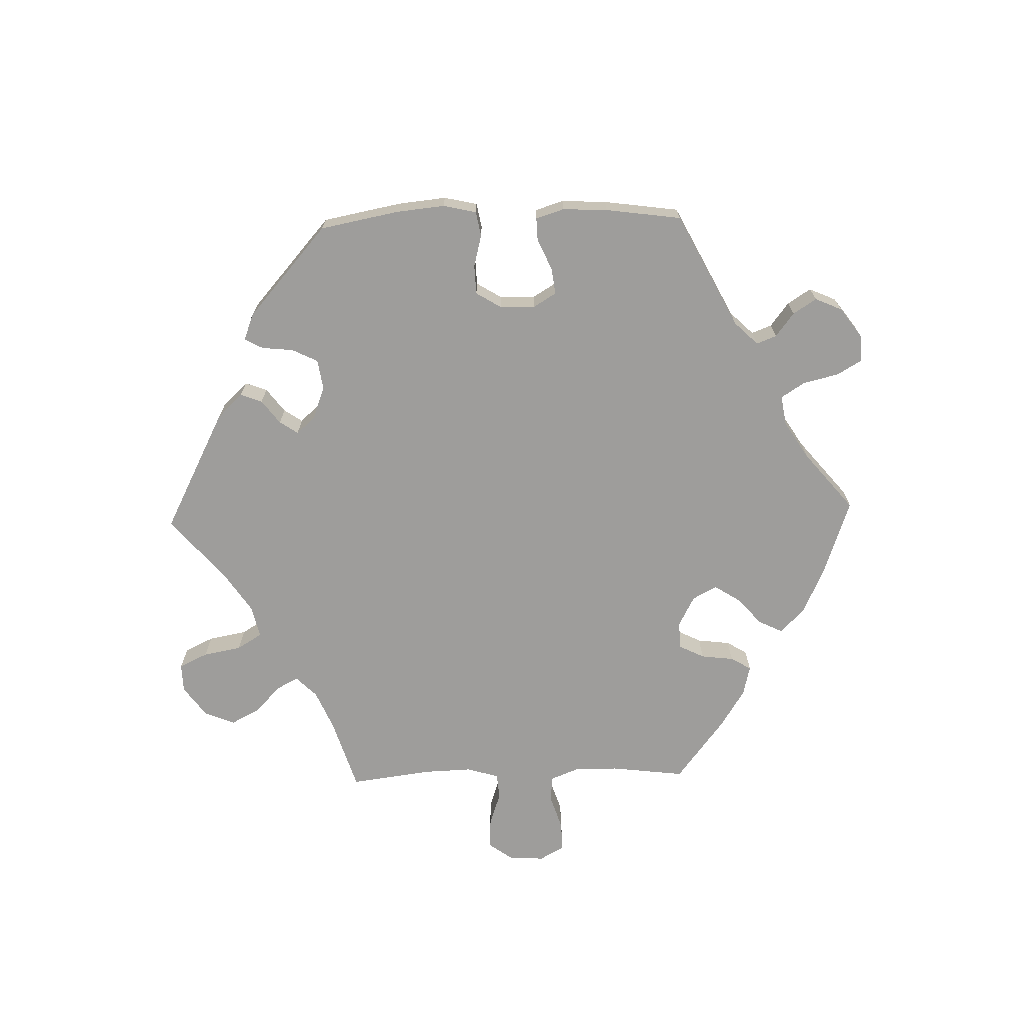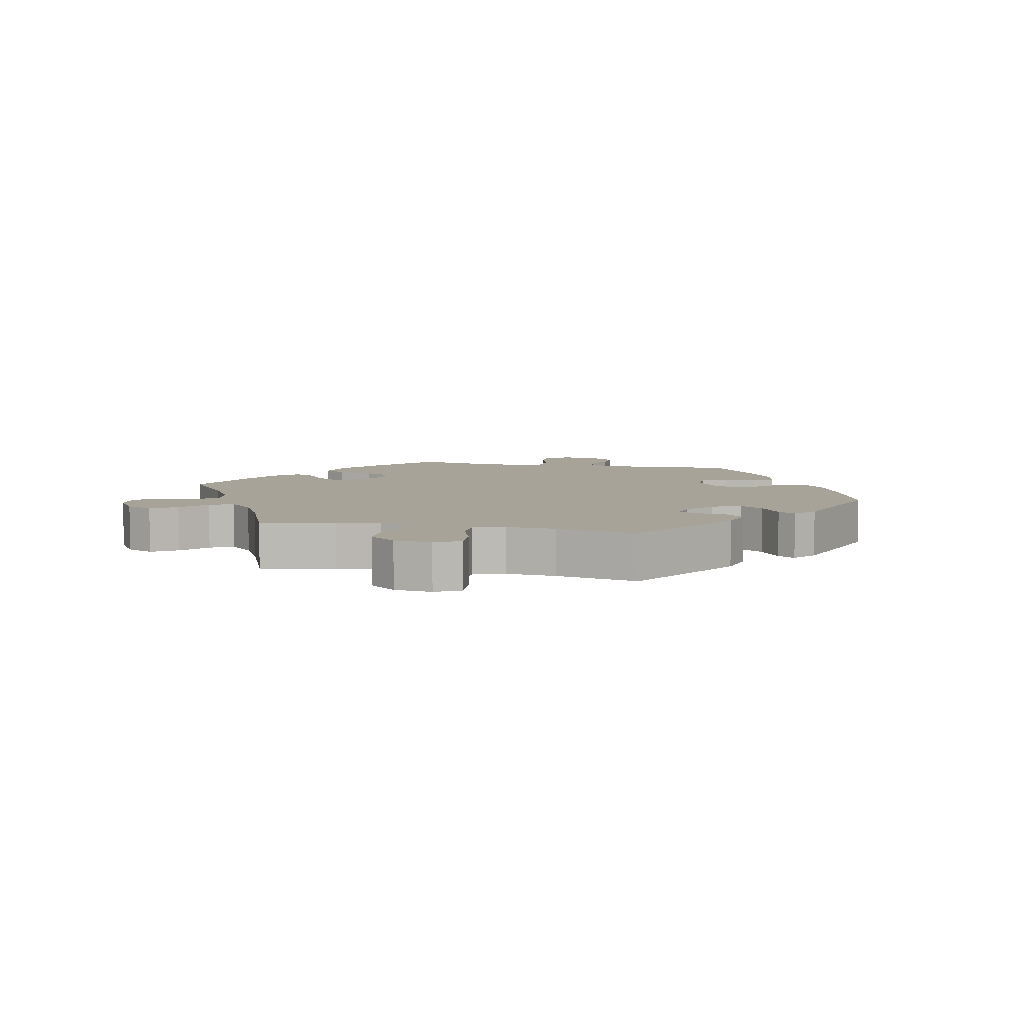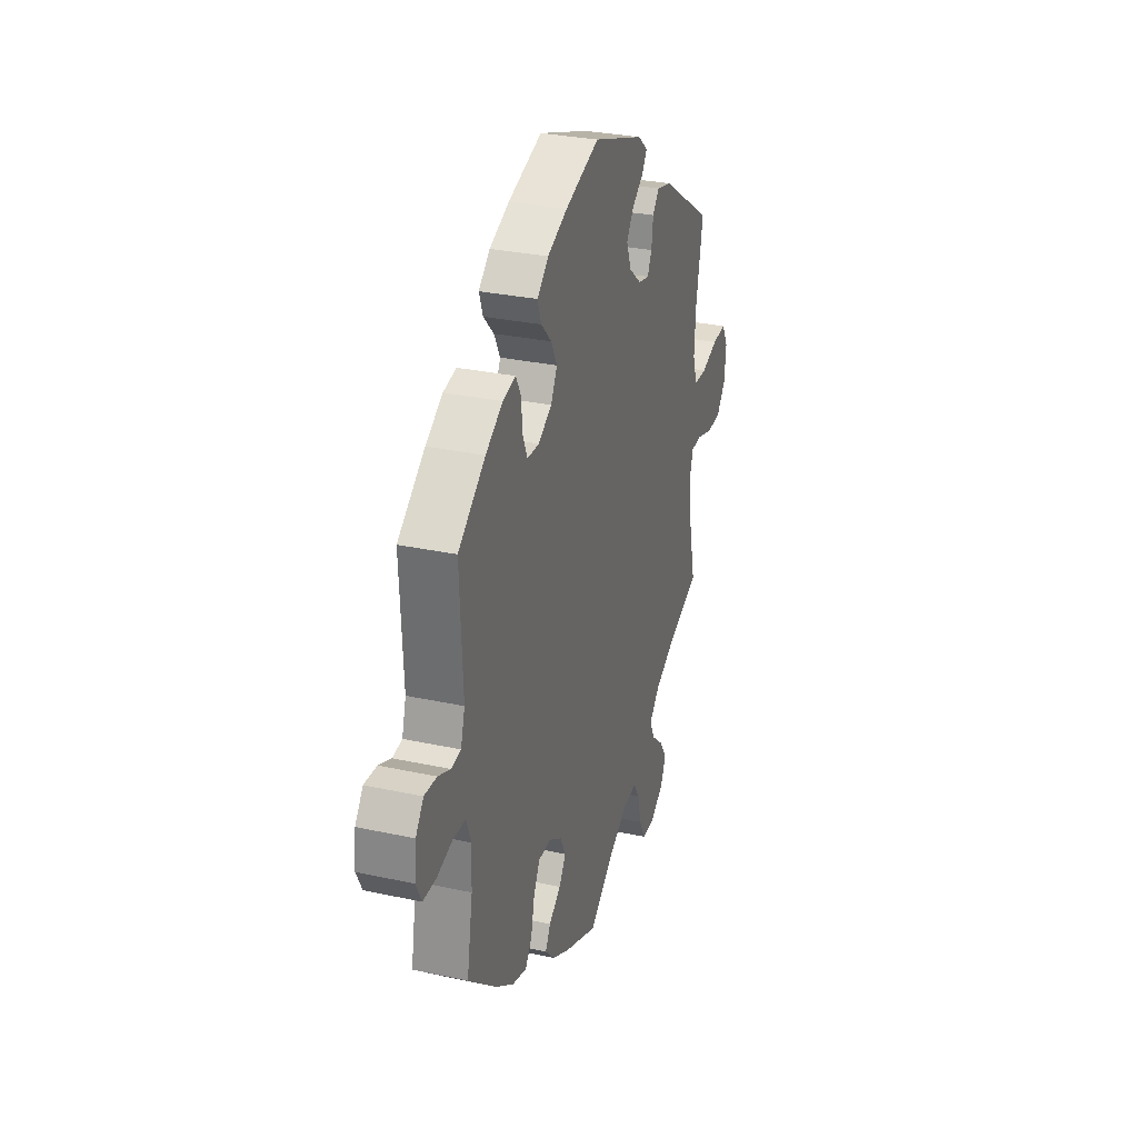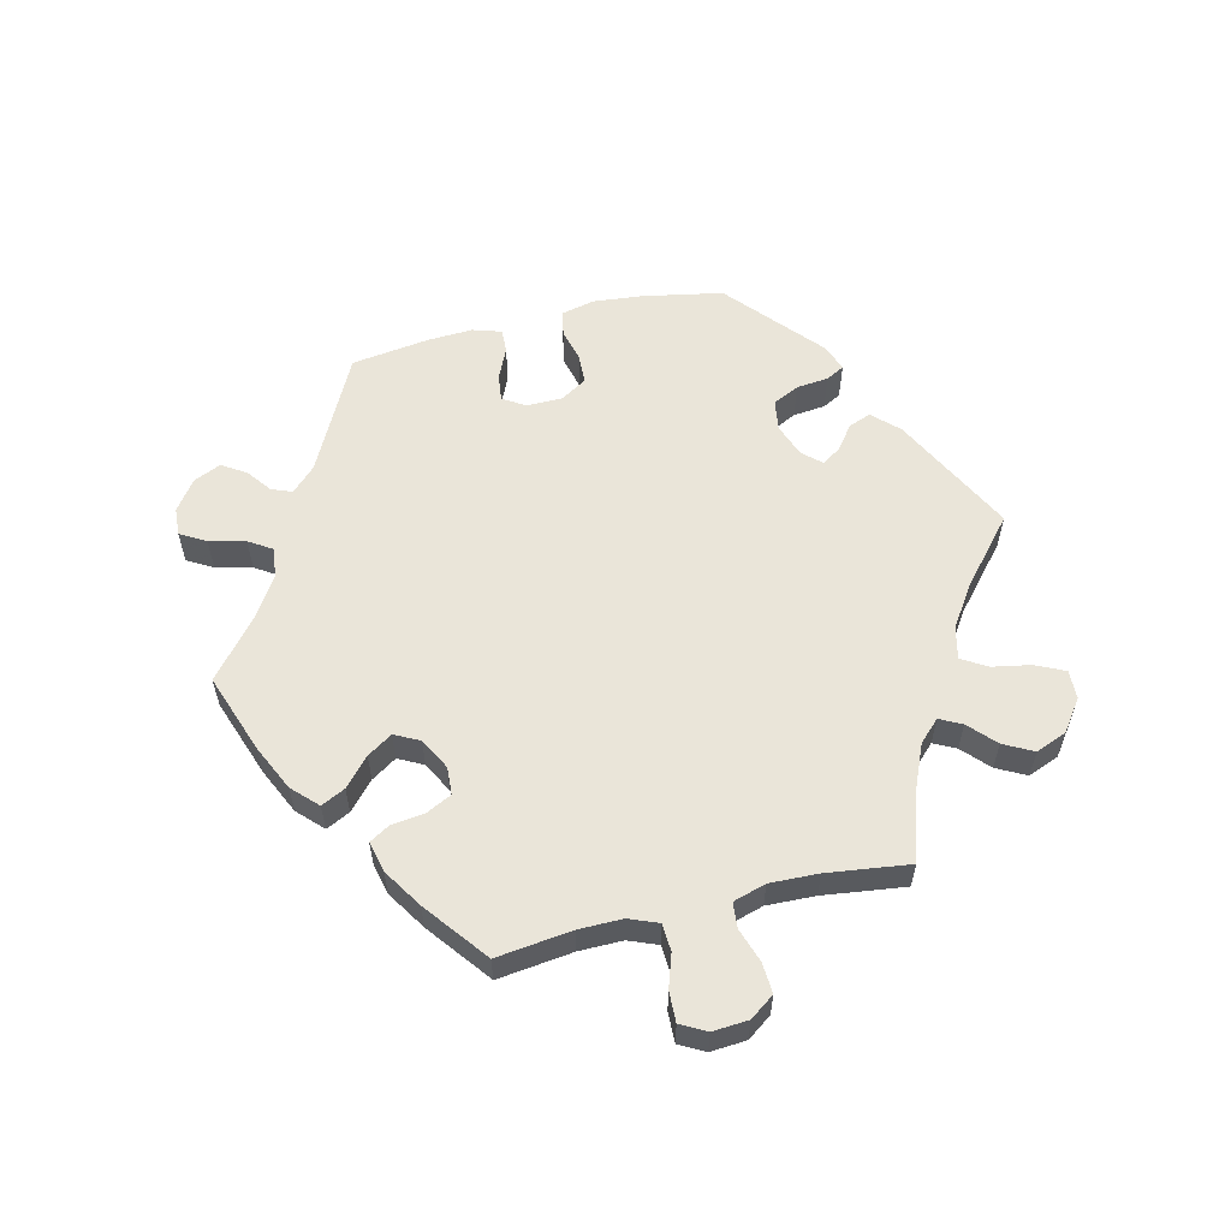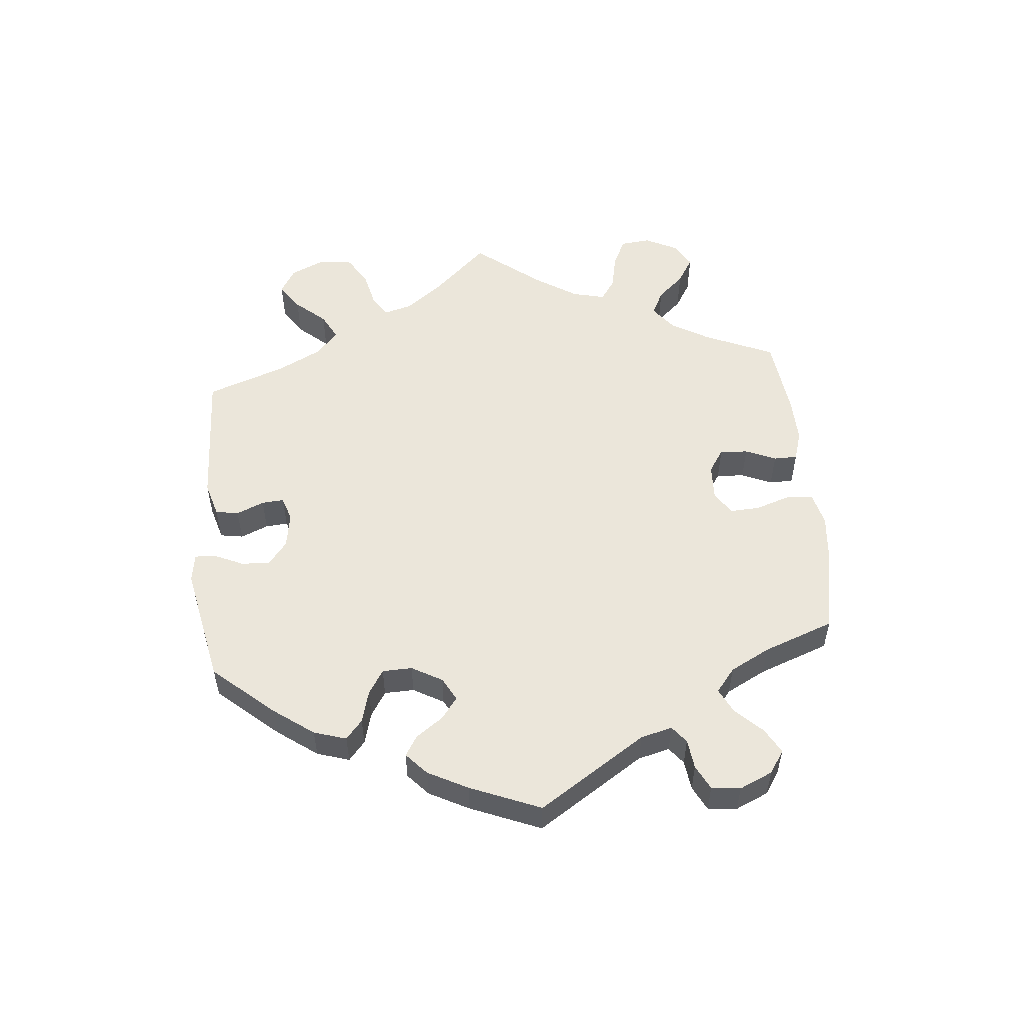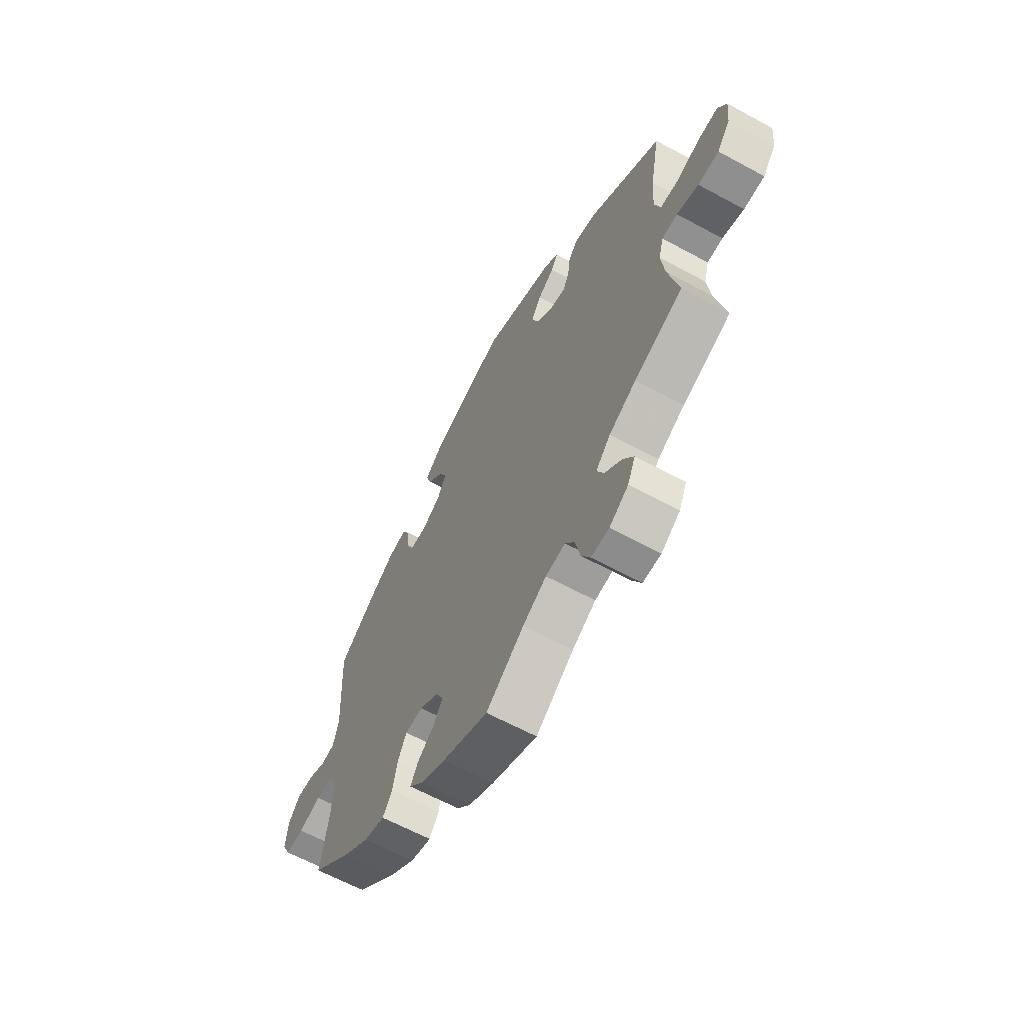
<metadata>
{"format":"obj","ext":"obj","renderer":"f3d","projection":"perspective","resolution":1024,"background":"white","views":[{"elev":-70.4,"azim":31.6,"up":"+Y"},{"elev":6.8,"azim":-77.6,"up":"+Y"},{"elev":29.8,"azim":107.7,"up":"+Z"},{"elev":58.3,"azim":-163.6,"up":"+Y"},{"elev":54.7,"azim":54.7,"up":"+Y"},{"elev":-63.0,"azim":-118.8,"up":"+Z"}]}
</metadata>
<code>
v 0.117 0.07 0.537
v 0.186 0.07 0.506
v 0.225 0.07 0.47
v 0.212 0.07 0.433
v 0.176 0.07 0.396
v 0.155 0.07 0.356
v 0.177 0.07 0.315
v 0.224 0.07 0.287
v 0.265 0.07 0.288
v 0.281 0.07 0.326
v 0.286 0.07 0.378
v 0.303 0.07 0.41
v 0.348 0.07 0.4
v 0.407 0.07 0.362
v 0.501 0.07 0.289
v 0.491 0.07 0.09
v 0.505 0.07 0.041
v 0.538 0.07 0.036
v 0.581 0.07 0.054
v 0.624 0.07 0.056
v 0.651 0.07 0.019
v 0.657 0.07 -0.037
v 0.638 0.07 -0.075
v 0.593 0.07 -0.075
v 0.538 0.07 -0.059
v 0.495 0.07 -0.061
v 0.478 0.07 -0.105
v 0.481 0.07 -0.174
v 0.501 0.07 -0.289
v 0.403 0.07 -0.373
v 0.34 0.07 -0.417
v 0.289 0.07 -0.431
v 0.266 0.07 -0.397
v 0.254 0.07 -0.341
v 0.233 0.07 -0.3
v 0.19 0.07 -0.298
v 0.144 0.07 -0.327
v 0.125 0.07 -0.365
v 0.149 0.07 -0.401
v 0.19 0.07 -0.432
v 0.208 0.07 -0.464
v 0.175 0.07 -0.499
v 0.112 0.07 -0.532
v 0 0.07 -0.578
v -0.093 0.07 -0.508
v -0.151 0.07 -0.474
v -0.199 0.07 -0.467
v -0.222 0.07 -0.502
v -0.233 0.07 -0.555
v -0.255 0.07 -0.596
v -0.299 0.07 -0.595
v -0.345 0.07 -0.564
v -0.364 0.07 -0.522
v -0.338 0.07 -0.483
v -0.297 0.07 -0.447
v -0.28 0.07 -0.411
v -0.316 0.07 -0.373
v -0.382 0.07 -0.338
v -0.5 0.07 -0.289
v -0.475 0.07 -0.176
v -0.467 0.07 -0.108
v -0.479 0.07 -0.065
v -0.517 0.07 -0.063
v -0.57 0.07 -0.079
v -0.621 0.07 -0.077
v -0.653 0.07 -0.036
v -0.659 0.07 0.022
v -0.638 0.07 0.061
v -0.589 0.07 0.057
v -0.532 0.07 0.037
v -0.487 0.07 0.038
v -0.472 0.07 0.086
v -0.477 0.07 0.162
v -0.501 0.07 0.288
v -0.324 0.07 0.402
v -0.271 0.07 0.415
v -0.248 0.07 0.387
v -0.242 0.07 0.341
v -0.227 0.07 0.31
v -0.189 0.07 0.318
v -0.147 0.07 0.353
v -0.13 0.07 0.397
v -0.155 0.07 0.434
v -0.195 0.07 0.463
v -0.212 0.07 0.49
v -0.178 0.07 0.518
v -0.001 0.07 0.578
v 0.117 0 0.537
v 0.186 0 0.506
v 0.225 0 0.47
v 0.212 0 0.433
v 0.176 0 0.396
v 0.155 0 0.356
v 0.177 0 0.315
v 0.224 0 0.287
v 0.265 0 0.288
v 0.281 0 0.326
v 0.286 0 0.378
v 0.303 0 0.41
v 0.348 0 0.4
v 0.407 0 0.362
v 0.501 0 0.289
v 0.491 0 0.09
v 0.505 0 0.041
v 0.538 0 0.036
v 0.581 0 0.054
v 0.624 0 0.056
v 0.651 0 0.019
v 0.657 0 -0.037
v 0.638 0 -0.075
v 0.593 0 -0.075
v 0.538 0 -0.059
v 0.495 0 -0.061
v 0.478 0 -0.105
v 0.481 0 -0.174
v 0.501 0 -0.289
v 0.403 0 -0.373
v 0.34 0 -0.417
v 0.289 0 -0.431
v 0.266 0 -0.397
v 0.254 0 -0.341
v 0.233 0 -0.3
v 0.19 0 -0.298
v 0.144 0 -0.327
v 0.125 0 -0.365
v 0.149 0 -0.401
v 0.19 0 -0.432
v 0.208 0 -0.464
v 0.175 0 -0.499
v 0.112 0 -0.532
v 0 0 -0.578
v -0.093 0 -0.508
v -0.151 0 -0.474
v -0.199 0 -0.467
v -0.222 0 -0.502
v -0.233 0 -0.555
v -0.255 0 -0.596
v -0.299 0 -0.595
v -0.345 0 -0.564
v -0.364 0 -0.522
v -0.338 0 -0.483
v -0.297 0 -0.447
v -0.28 0 -0.411
v -0.316 0 -0.373
v -0.382 0 -0.338
v -0.5 0 -0.289
v -0.475 0 -0.176
v -0.467 0 -0.108
v -0.479 0 -0.065
v -0.517 0 -0.063
v -0.57 0 -0.079
v -0.621 0 -0.077
v -0.653 0 -0.036
v -0.659 0 0.022
v -0.638 0 0.061
v -0.589 0 0.057
v -0.532 0 0.037
v -0.487 0 0.038
v -0.472 0 0.086
v -0.477 0 0.162
v -0.501 0 0.288
v -0.324 0 0.402
v -0.271 0 0.415
v -0.248 0 0.387
v -0.242 0 0.341
v -0.227 0 0.31
v -0.189 0 0.318
v -0.147 0 0.353
v -0.13 0 0.397
v -0.155 0 0.434
v -0.195 0 0.463
v -0.212 0 0.49
v -0.178 0 0.518
v -0.001 0 0.578
f 83 84 85 86
f 82 83 86 87
f 81 82 87 1
f 75 76 77 78
f 73 74 75 78
f 72 73 78 79
f 71 72 79 80
f 67 68 69 70
f 67 70 71
f 66 67 71
f 63 64 65 66
f 62 63 66 71
f 61 62 71 80
f 58 59 60
f 57 58 60 61
f 56 57 61 80
f 52 53 54 55
f 52 55 56
f 51 52 56
f 48 49 50 51
f 47 48 51 56
f 46 47 56 80
f 42 43 44 45
f 39 40 41 42
f 38 39 42 45
f 37 38 45 46
f 31 32 33 34
f 31 34 35
f 28 29 30 31
f 27 28 31 35
f 26 27 35 36
f 22 23 24 25
f 22 25 26
f 21 22 26
f 18 19 20 21
f 18 21 26
f 17 18 26 36
f 13 14 15 16
f 10 11 12 13
f 9 10 13 16
f 8 9 16 17
f 2 3 4 5
f 2 5 6
f 1 2 6
f 81 1 6
f 80 81 6 7
f 36 37 46 80
f 17 36 80
f 7 8 17 80
f 173 172 171 170
f 174 173 170 169
f 88 174 169 168
f 165 164 163 162
f 165 162 161 160
f 166 165 160 159
f 167 166 159 158
f 157 156 155 154
f 158 157 154
f 158 154 153
f 153 152 151 150
f 158 153 150 149
f 167 158 149 148
f 147 146 145
f 148 147 145 144
f 167 148 144 143
f 142 141 140 139
f 143 142 139
f 143 139 138
f 138 137 136 135
f 143 138 135 134
f 167 143 134 133
f 132 131 130 129
f 129 128 127 126
f 132 129 126 125
f 133 132 125 124
f 121 120 119 118
f 122 121 118
f 118 117 116 115
f 122 118 115 114
f 123 122 114 113
f 112 111 110 109
f 113 112 109
f 113 109 108
f 108 107 106 105
f 113 108 105
f 123 113 105 104
f 103 102 101 100
f 100 99 98 97
f 103 100 97 96
f 104 103 96 95
f 92 91 90 89
f 93 92 89
f 93 89 88
f 93 88 168
f 94 93 168 167
f 167 133 124 123
f 167 123 104
f 167 104 95 94
f 1 88 89 2
f 2 89 90 3
f 3 90 91 4
f 4 91 92 5
f 5 92 93 6
f 6 93 94 7
f 7 94 95 8
f 8 95 96 9
f 9 96 97 10
f 10 97 98 11
f 11 98 99 12
f 12 99 100 13
f 13 100 101 14
f 14 101 102 15
f 15 102 103 16
f 16 103 104 17
f 17 104 105 18
f 18 105 106 19
f 19 106 107 20
f 20 107 108 21
f 21 108 109 22
f 22 109 110 23
f 23 110 111 24
f 24 111 112 25
f 25 112 113 26
f 26 113 114 27
f 27 114 115 28
f 28 115 116 29
f 29 116 117 30
f 30 117 118 31
f 31 118 119 32
f 32 119 120 33
f 33 120 121 34
f 34 121 122 35
f 35 122 123 36
f 36 123 124 37
f 37 124 125 38
f 38 125 126 39
f 39 126 127 40
f 40 127 128 41
f 41 128 129 42
f 42 129 130 43
f 43 130 131 44
f 44 131 132 45
f 45 132 133 46
f 46 133 134 47
f 47 134 135 48
f 48 135 136 49
f 49 136 137 50
f 50 137 138 51
f 51 138 139 52
f 52 139 140 53
f 53 140 141 54
f 54 141 142 55
f 55 142 143 56
f 56 143 144 57
f 57 144 145 58
f 58 145 146 59
f 59 146 147 60
f 60 147 148 61
f 61 148 149 62
f 62 149 150 63
f 63 150 151 64
f 64 151 152 65
f 65 152 153 66
f 66 153 154 67
f 67 154 155 68
f 68 155 156 69
f 69 156 157 70
f 70 157 158 71
f 71 158 159 72
f 72 159 160 73
f 73 160 161 74
f 74 161 162 75
f 75 162 163 76
f 76 163 164 77
f 77 164 165 78
f 78 165 166 79
f 79 166 167 80
f 80 167 168 81
f 81 168 169 82
f 82 169 170 83
f 83 170 171 84
f 84 171 172 85
f 85 172 173 86
f 86 173 174 87
f 87 174 88 1

</code>
